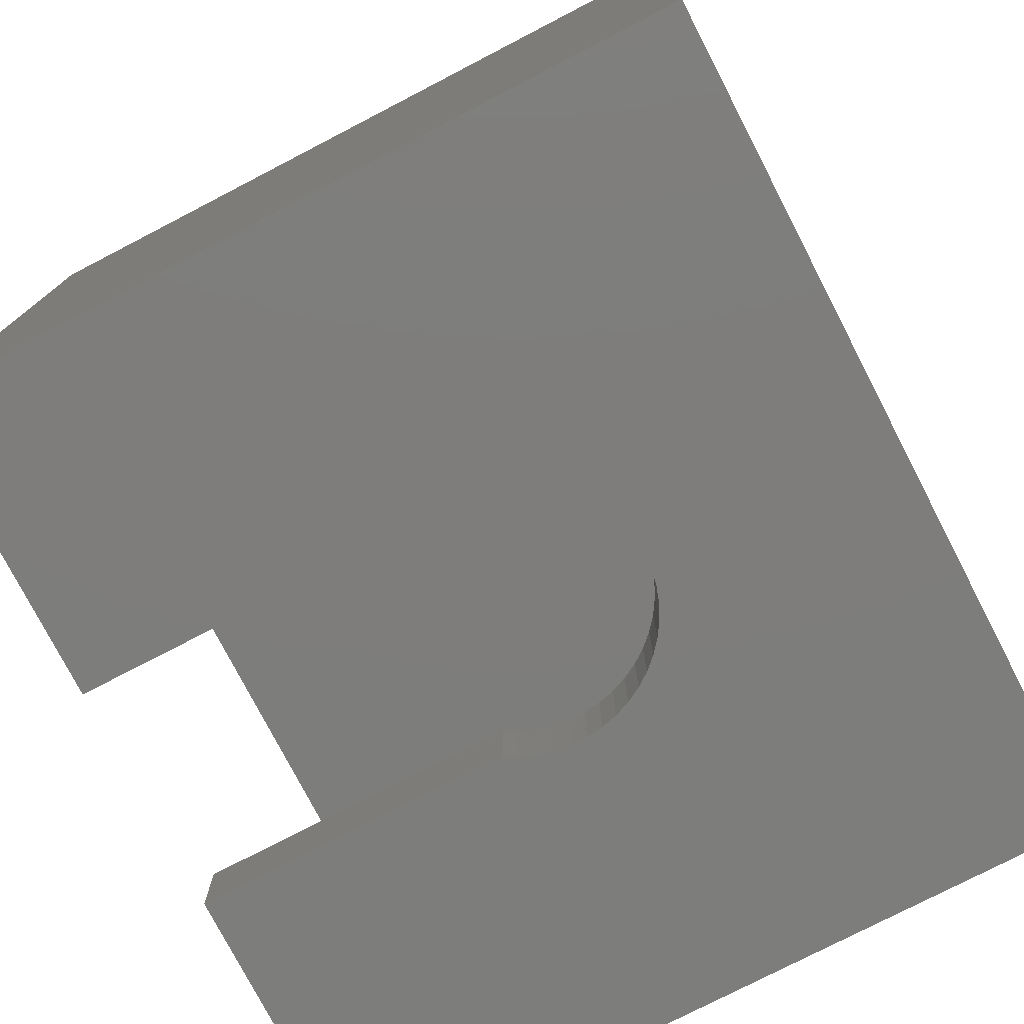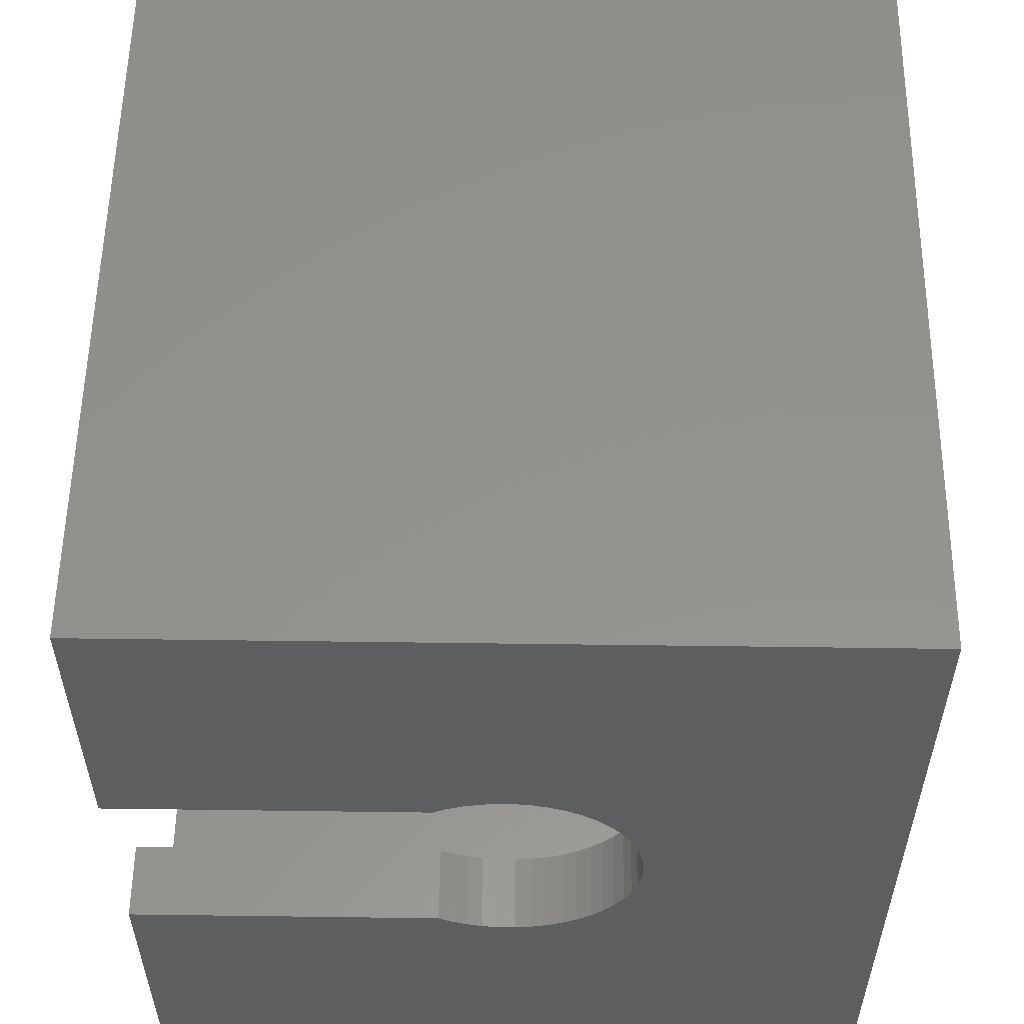
<metadata>
{"format":"stl","ext":"stl","renderer":"f3d","projection":"perspective","resolution":1024,"background":"white","views":[{"elev":-77.0,"azim":-152.6,"up":"+Z"},{"elev":55.7,"azim":-179.2,"up":"+Y"}]}
</metadata>
<code>
# stl→obj: 396 verts, 792 faces
v 10 -9.5 16.5
v 10 9.5 15
v 10 9.5 16.5
v 10 -9.5 15
v 10 11 22
v 10 9.5 20.5
v 10 -9.5 20.5
v 10 -11 22
v 10 -11 0
v 10 11 0
v 10 9.5 2
v 10 3 0
v 10 3 2
v 10 -9.5 2
v 10 -3 0
v 10 -3 2
v -10 11 22
v -10 -11 22
v 1.794 -3 0
v 1.49 -3.167 0
v 1.082 -3.329 0
v 0.6558 -3.438 0
v 0.2198 -3.493 0
v -0.2198 -3.493 0
v -10 -11 0
v -0.6558 -3.438 0
v -1.082 -3.329 0
v -1.49 -3.167 0
v -3.472 -0.4387 0
v -3.5 0 0
v -3.39 -0.8704 0
v -3.254 -1.288 0
v -3.067 -1.686 0
v -2.832 -2.057 0
v -2.551 -2.396 0
v -2.231 -2.697 0
v -1.875 -2.955 0
v 1.794 3 0
v 1.49 3.167 0
v 1.082 3.329 0
v 0.6558 3.438 0
v 0.2198 3.493 0
v -0.2198 3.493 0
v -10 11 0
v -0.6558 3.438 0
v -1.082 3.329 0
v -1.49 3.167 0
v -1.875 2.955 0
v -3.472 0.4387 0
v -3.39 0.8704 0
v -3.254 1.288 0
v -2.231 2.697 0
v -2.551 2.396 0
v -2.832 2.057 0
v -3.067 1.686 0
v -10 9.5 16.5
v -10 -9.5 16.5
v -10 9.5 20.5
v -10 -9.5 20.5
v 4.346 0 16.5
v 4.342 0.05358 16.5
v 4.311 0.5446 16.5
v 4.219 1.028 16.5
v 4.209 1.081 16.5
v 4.057 1.549 16.5
v 4.04 1.6 16.5
v 4.018 1.648 16.5
v 3.808 2.094 16.5
v 3.544 2.509 16.5
v 3.516 2.554 16.5
v 3.202 2.933 16.5
v 3.168 2.975 16.5
v 3.129 3.012 16.5
v 2.77 3.348 16.5
v 2.727 3.38 16.5
v 2.328 3.669 16.5
v 1.897 3.906 16.5
v 1.85 3.932 16.5
v 1.393 4.113 16.5
v 1.343 4.133 16.5
v 1.291 4.146 16.5
v 0.8143 4.269 16.5
v 0.3261 4.33 16.5
v 0.2729 4.337 16.5
v -0.2729 4.337 16.5
v -0.3261 4.33 16.5
v -0.8143 4.269 16.5
v -1.291 4.146 16.5
v -1.343 4.133 16.5
v -1.393 4.113 16.5
v -4.018 1.648 16.5
v -3.808 2.094 16.5
v -4.219 1.028 16.5
v -4.209 1.081 16.5
v -4.342 0.05358 16.5
v -4.311 0.5446 16.5
v -4.346 0 16.5
v -4.057 1.549 16.5
v -4.04 1.6 16.5
v -3.544 2.509 16.5
v -3.516 2.554 16.5
v -3.202 2.933 16.5
v -3.168 2.975 16.5
v -3.129 3.012 16.5
v -2.77 3.348 16.5
v -2.727 3.38 16.5
v -2.328 3.669 16.5
v -1.897 3.906 16.5
v -1.85 3.932 16.5
v 4.342 -0.05358 16.5
v 4.311 -0.5446 16.5
v 4.219 -1.028 16.5
v 4.209 -1.081 16.5
v 4.057 -1.549 16.5
v 4.04 -1.6 16.5
v 4.018 -1.648 16.5
v 3.808 -2.094 16.5
v 3.544 -2.509 16.5
v 3.516 -2.554 16.5
v 3.202 -2.933 16.5
v 3.168 -2.975 16.5
v 3.129 -3.012 16.5
v 2.77 -3.348 16.5
v 2.727 -3.38 16.5
v 2.328 -3.669 16.5
v 1.897 -3.906 16.5
v 1.85 -3.932 16.5
v 1.393 -4.113 16.5
v 1.343 -4.133 16.5
v 1.291 -4.146 16.5
v 0.8143 -4.269 16.5
v 0.3261 -4.33 16.5
v 0.2729 -4.337 16.5
v -0.2729 -4.337 16.5
v -0.3261 -4.33 16.5
v -0.8143 -4.269 16.5
v -1.291 -4.146 16.5
v -1.343 -4.133 16.5
v -1.393 -4.113 16.5
v -1.85 -3.932 16.5
v -4.018 -1.648 16.5
v -4.04 -1.6 16.5
v -4.219 -1.028 16.5
v -4.311 -0.5446 16.5
v -4.342 -0.05358 16.5
v -4.209 -1.081 16.5
v -4.057 -1.549 16.5
v -1.897 -3.906 16.5
v -2.328 -3.669 16.5
v -2.727 -3.38 16.5
v -2.77 -3.348 16.5
v -3.129 -3.012 16.5
v -3.168 -2.975 16.5
v -3.202 -2.933 16.5
v -3.516 -2.554 16.5
v -3.544 -2.509 16.5
v -3.808 -2.094 16.5
v -8.5 -9.5 15
v -8.5 9.5 15
v 1.794 3 2
v 1.49 3.167 2
v 1.082 3.329 2
v 0.6558 3.438 2
v 0.2198 3.493 2
v -8.5 9.5 2
v -0.2198 3.493 2
v -0.6558 3.438 2
v -1.082 3.329 2
v -1.49 3.167 2
v -3.472 0.4387 2
v -3.5 0 2
v -3.39 0.8704 2
v -3.254 1.288 2
v -3.067 1.686 2
v -2.832 2.057 2
v -2.551 2.396 2
v -2.231 2.697 2
v -1.875 2.955 2
v 1.794 -3 2
v 1.49 -3.167 2
v 1.082 -3.329 2
v 0.6558 -3.438 2
v 0.2198 -3.493 2
v -8.5 -9.5 2
v -0.2198 -3.493 2
v -0.6558 -3.438 2
v -1.082 -3.329 2
v -1.49 -3.167 2
v -1.875 -2.955 2
v -3.472 -0.4387 2
v -3.39 -0.8704 2
v -3.254 -1.288 2
v -2.231 -2.697 2
v -2.551 -2.396 2
v -2.832 -2.057 2
v -3.067 -1.686 2
v 1.656 -2.609 17.01
v 1.316 -2.796 17.01
v 1.813 -3.853 16.55
v -2.253 2.115 17.01
v -2.5 1.816 17.01
v -1.516 1.101 17.32
v 1.874 0 17.32
v 1.859 -0.2349 17.32
v 3.09 0 17.01
v -3.104 2.915 16.55
v -3.445 2.503 16.55
v 3.959 1.567 16.55
v -3.959 -1.567 16.55
v 4.224 0.5336 16.55
v 4.258 0 16.55
v 0.7978 4.182 16.55
v 0.194 3.084 17.01
v 0.579 3.035 17.01
v -4.224 -0.5336 16.55
v -4.124 -1.059 16.55
v 1.859 0.2349 17.32
v -2.708 -1.489 17.01
v -3.445 -2.503 16.55
v -2.5 -1.816 17.01
v 2.253 2.115 17.01
v 1.366 1.283 17.32
v 1.516 1.101 17.32
v 3.731 -2.051 16.55
v 3.445 -2.503 16.55
v 0.6279 0 17.48
v 4.124 -1.059 16.55
v -1.859 0.2349 17.32
v -3.09 0 17.01
v -1.874 0 17.32
v 3.445 2.503 16.55
v 3.104 2.915 16.55
v 0.2673 4.249 16.55
v 1.316 4.049 16.55
v -3.731 -2.051 16.55
v 3.066 -0.3873 17.01
v 2.993 -0.7685 17.01
v 1.316 -4.049 16.55
v 2.708 1.489 17.01
v 2.873 1.138 17.01
v -2.873 1.138 17.01
v -2.993 0.7685 17.01
v -1.815 0.466 17.32
v 0.5502 0.3025 17.48
v 1.642 0.9027 17.32
v -1.316 4.049 16.55
v -1.316 2.796 17.01
v -0.9549 2.939 17.01
v -3.104 -2.915 16.55
v 2.281 -3.595 16.55
v 2.714 -3.281 16.55
v 1.815 0.466 17.32
v 0.6082 0.1562 17.48
v 2.993 0.7685 17.01
v -4.258 0 16.55
v 2.5 1.816 17.01
v 4.124 1.059 16.55
v -0.194 -0.5972 17.48
v -0.579 -1.782 17.32
v -0.1177 -0.6168 17.48
v -0.194 3.084 17.01
v -0.7978 4.182 16.55
v -0.579 3.035 17.01
v -0.7978 -4.182 16.55
v -0.2673 -4.249 16.55
v 1.97 2.381 17.01
v -4.124 1.059 16.55
v -1.859 -0.2349 17.32
v -3.066 -0.3873 17.01
v -3.959 1.567 16.55
v 1.742 -0.6898 17.32
v 0.5838 -0.2311 17.48
v 1.642 -0.9027 17.32
v 2.5 -1.816 17.01
v 1.516 -1.101 17.32
v 2.253 -2.115 17.01
v 4.224 -0.5336 16.55
v 0.9549 2.939 17.01
v 0.579 1.782 17.32
v 0.7978 1.695 17.32
v 1.366 -1.283 17.32
v 1.97 -2.381 17.01
v 0.7978 -4.182 16.55
v 0.2673 -4.249 16.55
v 2.714 3.281 16.55
v 3.731 2.051 16.55
v 3.066 0.3873 17.01
v 3.959 -1.567 16.55
v 0.194 0.5972 17.48
v 1.815 -0.466 17.32
v 0.6082 -0.1562 17.48
v 1.813 3.853 16.55
v 1.316 2.796 17.01
v 1.656 2.609 17.01
v -2.708 1.489 17.01
v 0.3364 -0.5302 17.48
v 0.2673 -0.5681 17.48
v 0.7978 -1.695 17.32
v -4.224 0.5336 16.55
v -3.066 0.3873 17.01
v 1.194 1.444 17.32
v 0.4002 0.4838 17.48
v 0.4577 0.4298 17.48
v -0.1177 1.87 17.32
v 0.1177 1.87 17.32
v 0.508 0.3691 17.48
v -0.6279 0 17.48
v 3.104 -2.915 16.55
v 0.5838 0.2311 17.48
v 1.742 0.6898 17.32
v 2.873 -1.138 17.01
v -1.97 2.381 17.01
v -0.7978 1.695 17.32
v -1.656 2.609 17.01
v -1.004 1.582 17.32
v -1.642 0.9027 17.32
v -0.5502 0.3025 17.48
v 1.004 1.582 17.32
v 2.281 3.595 16.55
v -2.873 -1.138 17.01
v -0.508 0.3691 17.48
v 1.004 -1.582 17.32
v 0.623 0.0787 17.48
v -1.742 0.6898 17.32
v -0.579 1.782 17.32
v -0.194 0.5972 17.48
v -0.9549 -2.939 17.01
v -0.579 -3.035 17.01
v -0.2673 4.249 16.55
v 0.2673 0.5681 17.48
v -0.6082 0.1562 17.48
v -0.623 -0.0787 17.48
v -0.03943 0.6267 17.48
v 0.03943 0.6267 17.48
v 0.1177 0.6168 17.48
v 0.3511 1.841 17.32
v -0.1177 -1.87 17.32
v -0.03943 -0.6267 17.48
v 0.3511 -1.841 17.32
v 0.1177 -1.87 17.32
v 0.579 -3.035 17.01
v 0.4002 -0.4838 17.48
v 1.194 -1.444 17.32
v -0.2673 0.5681 17.48
v -0.4577 -0.4298 17.48
v -1.366 -1.283 17.32
v -1.194 -1.444 17.32
v 2.708 -1.489 17.01
v -0.1177 0.6168 17.48
v -0.3511 1.841 17.32
v -0.623 0.0787 17.48
v 0.3364 0.5302 17.48
v 0.1177 -0.6168 17.48
v -1.194 1.444 17.32
v -0.3364 0.5302 17.48
v -0.3511 -1.841 17.32
v -0.4002 -0.4838 17.48
v -2.993 -0.7685 17.01
v -1.97 -2.381 17.01
v -1.004 -1.582 17.32
v -0.6082 -0.1562 17.48
v -1.742 -0.6898 17.32
v -0.5838 -0.2311 17.48
v -0.5838 0.2311 17.48
v -0.4002 0.4838 17.48
v -0.4577 0.4298 17.48
v -3.731 2.051 16.55
v -2.281 3.595 16.55
v -1.813 3.853 16.55
v -1.815 -0.466 17.32
v -1.642 -0.9027 17.32
v 0.03943 -0.6267 17.48
v -1.316 -2.796 17.01
v -1.316 -4.049 16.55
v -1.366 1.283 17.32
v 0.194 -0.5972 17.48
v 0.579 -1.782 17.32
v -2.714 3.281 16.55
v -0.194 -3.084 17.01
v -0.7978 -1.695 17.32
v -1.813 -3.853 16.55
v -0.5502 -0.3025 17.48
v -1.516 -1.101 17.32
v -0.3364 -0.5302 17.48
v -0.2673 -0.5681 17.48
v 0.9549 -2.939 17.01
v 0.194 -3.084 17.01
v 0.5502 -0.3025 17.48
v 0.4577 -0.4298 17.48
v -0.508 -0.3691 17.48
v -1.656 -2.609 17.01
v 0.623 -0.0787 17.48
v 0.508 -0.3691 17.48
v -2.253 -2.115 17.01
v -2.281 -3.595 16.55
v -2.714 -3.281 16.55
f 1 2 3
f 2 1 4
f 3 5 6
f 5 7 6
f 8 1 7
f 1 8 4
f 9 4 8
f 8 7 5
f 2 5 3
f 5 2 10
f 11 10 2
f 12 11 13
f 11 12 10
f 14 15 16
f 14 9 15
f 4 9 14
f 17 8 5
f 8 17 18
f 9 19 15
f 9 20 19
f 9 21 20
f 9 22 21
f 9 23 22
f 9 24 23
f 25 24 9
f 24 25 26
f 26 25 27
f 27 25 28
f 29 25 30
f 31 25 29
f 32 25 31
f 33 25 32
f 34 25 33
f 35 25 34
f 36 25 35
f 37 25 36
f 28 25 37
f 38 10 12
f 39 10 38
f 40 10 39
f 41 10 40
f 42 10 41
f 43 10 42
f 44 43 45
f 44 45 46
f 44 46 47
f 44 47 48
f 44 30 25
f 30 44 49
f 49 44 50
f 50 44 51
f 43 44 10
f 52 44 48
f 53 44 52
f 54 44 53
f 55 44 54
f 51 44 55
f 44 56 17
f 44 57 56
f 18 57 25
f 25 57 44
f 58 17 56
f 59 17 58
f 59 18 17
f 57 18 59
f 10 17 5
f 17 10 44
f 25 8 18
f 8 25 9
f 59 6 7
f 6 59 58
f 3 60 1
f 3 61 60
f 3 62 61
f 3 63 62
f 3 64 63
f 3 65 64
f 3 66 65
f 3 67 66
f 3 68 67
f 3 69 68
f 3 70 69
f 3 71 70
f 3 72 71
f 3 73 72
f 3 74 73
f 3 75 74
f 3 76 75
f 3 77 76
f 3 78 77
f 3 79 78
f 3 80 79
f 3 81 80
f 3 82 81
f 3 83 82
f 3 84 83
f 3 85 84
f 56 85 3
f 85 56 86
f 86 56 87
f 87 56 88
f 88 56 89
f 89 56 90
f 56 91 92
f 56 93 94
f 56 95 96
f 95 56 97
f 93 56 96
f 98 56 94
f 99 56 98
f 91 56 99
f 100 56 92
f 101 56 100
f 102 56 101
f 103 56 102
f 104 56 103
f 105 56 104
f 106 56 105
f 107 56 106
f 108 56 107
f 109 56 108
f 90 56 109
f 110 1 60
f 111 1 110
f 112 1 111
f 113 1 112
f 114 1 113
f 115 1 114
f 116 1 115
f 117 1 116
f 118 1 117
f 119 1 118
f 120 1 119
f 121 1 120
f 122 1 121
f 123 1 122
f 124 1 123
f 125 1 124
f 126 1 125
f 127 1 126
f 128 1 127
f 129 1 128
f 130 1 129
f 131 1 130
f 132 1 131
f 133 1 132
f 134 1 133
f 57 134 135
f 57 135 136
f 57 136 137
f 57 137 138
f 57 138 139
f 57 139 140
f 57 141 142
f 57 143 144
f 57 145 97
f 57 97 56
f 145 57 144
f 143 57 146
f 146 57 147
f 147 57 142
f 134 57 1
f 148 57 140
f 149 57 148
f 150 57 149
f 151 57 150
f 152 57 151
f 153 57 152
f 154 57 153
f 155 57 154
f 156 57 155
f 157 57 156
f 141 57 157
f 56 6 58
f 6 56 3
f 1 59 7
f 59 1 57
f 158 2 4
f 2 158 159
f 11 160 13
f 11 161 160
f 11 162 161
f 11 163 162
f 11 164 163
f 165 164 11
f 164 165 166
f 166 165 167
f 167 165 168
f 168 165 169
f 170 165 171
f 172 165 170
f 173 165 172
f 174 165 173
f 175 165 174
f 176 165 175
f 177 165 176
f 178 165 177
f 169 165 178
f 179 14 16
f 180 14 179
f 181 14 180
f 182 14 181
f 183 14 182
f 184 183 185
f 184 185 186
f 184 186 187
f 184 187 188
f 184 188 189
f 184 171 165
f 171 184 190
f 190 184 191
f 191 184 192
f 183 184 14
f 193 184 189
f 194 184 193
f 195 184 194
f 196 184 195
f 192 184 196
f 158 165 159
f 165 158 184
f 165 2 159
f 2 165 11
f 14 158 4
f 158 14 184
f 173 55 174
f 55 173 51
f 26 187 186
f 187 26 27
f 20 181 180
f 181 20 21
f 21 182 181
f 182 21 22
f 40 161 162
f 161 40 39
f 43 164 166
f 164 43 42
f 22 183 182
f 183 22 23
f 24 186 185
f 186 24 26
f 194 34 195
f 34 194 35
f 53 177 176
f 177 53 52
f 37 193 189
f 193 37 36
f 36 194 193
f 194 36 35
f 19 180 179
f 180 19 20
f 41 162 163
f 162 41 40
f 174 54 175
f 54 174 55
f 45 166 167
f 166 45 43
f 47 168 169
f 168 47 46
f 191 29 190
f 29 191 31
f 172 51 173
f 51 172 50
f 46 167 168
f 167 46 45
f 23 185 183
f 185 23 24
f 195 33 196
f 33 195 34
f 39 160 161
f 160 39 38
f 175 53 176
f 53 175 54
f 190 30 171
f 30 190 29
f 192 31 191
f 31 192 32
f 48 169 178
f 169 48 47
f 171 49 170
f 49 171 30
f 27 188 187
f 188 27 28
f 42 163 164
f 163 42 41
f 170 50 172
f 50 170 49
f 52 178 177
f 178 52 48
f 196 32 192
f 32 196 33
f 28 189 188
f 189 28 37
f 38 13 160
f 13 38 12
f 15 179 16
f 179 15 19
f 197 198 199
f 200 201 202
f 203 204 205
f 206 207 201
f 66 208 65
f 209 147 142
f 210 61 62
f 61 210 211
f 212 213 214
f 215 143 216
f 143 215 144
f 205 217 203
f 218 219 220
f 221 222 223
f 224 118 117
f 118 224 225
f 217 226 203
f 112 227 113
f 228 229 230
f 71 231 70
f 231 71 232
f 233 213 212
f 212 81 82
f 81 212 234
f 218 235 219
f 236 237 227
f 199 128 127
f 128 199 238
f 118 225 119
f 208 239 240
f 104 103 206
f 241 242 243
f 223 244 245
f 246 247 248
f 220 219 249
f 250 124 251
f 124 250 125
f 252 253 217
f 254 252 217
f 95 97 255
f 231 256 239
f 257 240 254
f 205 204 236
f 258 259 260
f 261 262 263
f 264 135 265
f 135 264 136
f 266 222 221
f 241 267 242
f 268 229 269
f 83 212 82
f 212 83 233
f 94 93 267
f 91 99 270
f 80 81 234
f 271 272 273
f 274 275 276
f 277 112 111
f 112 277 227
f 203 226 204
f 278 279 280
f 276 281 282
f 283 130 238
f 130 283 131
f 283 132 131
f 132 283 284
f 75 285 74
f 61 211 60
f 285 73 74
f 73 285 232
f 232 256 231
f 67 208 66
f 231 239 286
f 210 287 205
f 210 205 211
f 205 236 277
f 227 114 113
f 114 227 288
f 234 214 278
f 279 289 280
f 290 291 271
f 212 214 234
f 80 234 79
f 79 292 78
f 292 79 234
f 292 293 294
f 229 215 269
f 98 267 270
f 267 98 94
f 295 270 241
f 296 297 298
f 93 299 267
f 299 93 96
f 242 300 228
f 301 302 303
f 213 304 305
f 304 213 261
f 223 306 244
f 307 230 268
f 120 308 121
f 121 308 122
f 239 245 240
f 287 217 205
f 221 223 256
f 208 240 257
f 245 309 310
f 222 303 223
f 216 147 209
f 147 216 146
f 65 257 64
f 257 65 208
f 64 257 63
f 236 204 237
f 277 236 227
f 63 210 62
f 210 63 257
f 257 287 210
f 114 288 115
f 60 211 110
f 237 311 227
f 227 311 288
f 312 206 200
f 313 314 315
f 202 316 317
f 294 318 266
f 319 294 285
f 73 232 72
f 72 232 71
f 78 292 77
f 292 294 319
f 320 209 218
f 219 156 155
f 229 255 215
f 300 229 228
f 243 242 228
f 201 207 295
f 88 89 246
f 99 98 270
f 101 100 207
f 103 102 206
f 314 312 315
f 321 202 317
f 310 309 253
f 290 271 311
f 237 290 311
f 225 120 119
f 120 225 308
f 251 122 308
f 122 251 123
f 322 298 197
f 217 253 323
f 217 323 226
f 310 253 252
f 240 252 254
f 286 239 208
f 70 231 69
f 324 241 243
f 325 313 326
f 259 327 328
f 209 142 141
f 238 130 129
f 115 288 116
f 224 116 288
f 116 224 117
f 325 248 313
f 84 329 233
f 329 84 85
f 213 305 214
f 280 289 330
f 243 228 331
f 285 266 232
f 285 294 266
f 319 75 76
f 75 319 285
f 77 319 76
f 319 77 292
f 216 143 146
f 218 209 235
f 249 154 153
f 95 299 96
f 299 95 255
f 299 255 229
f 300 299 229
f 230 229 268
f 307 268 332
f 305 333 334
f 333 305 304
f 270 267 241
f 202 295 316
f 305 335 336
f 260 337 338
f 339 340 341
f 342 296 343
f 276 282 308
f 204 290 237
f 326 313 344
f 345 346 347
f 348 275 274
f 128 238 129
f 126 199 127
f 257 254 287
f 254 217 287
f 256 223 239
f 240 310 252
f 239 223 245
f 304 349 333
f 350 325 349
f 331 228 351
f 318 352 301
f 353 340 339
f 102 207 206
f 207 102 101
f 295 241 316
f 201 295 202
f 200 206 201
f 315 312 354
f 315 354 355
f 234 293 292
f 234 278 293
f 260 259 356
f 214 279 278
f 294 280 318
f 351 228 307
f 345 347 357
f 232 221 256
f 232 266 221
f 268 269 358
f 269 215 216
f 347 359 360
f 235 156 219
f 156 235 157
f 141 235 209
f 235 141 157
f 269 216 358
f 320 216 209
f 255 97 145
f 145 215 255
f 215 145 144
f 361 362 363
f 317 316 364
f 242 267 300
f 267 299 300
f 316 324 364
f 316 241 324
f 223 303 306
f 365 354 366
f 100 367 207
f 367 100 92
f 91 367 92
f 367 91 270
f 263 246 248
f 84 233 83
f 108 368 369
f 368 108 107
f 369 368 314
f 263 248 325
f 329 262 261
f 245 244 309
f 370 320 362
f 371 320 218
f 338 340 372
f 340 338 337
f 322 296 298
f 361 268 370
f 308 282 251
f 197 298 198
f 224 348 225
f 288 348 224
f 311 348 288
f 273 275 348
f 373 374 327
f 123 251 124
f 250 126 125
f 126 250 199
f 286 67 68
f 67 286 208
f 69 286 68
f 286 69 231
f 375 202 366
f 240 245 310
f 366 202 321
f 370 358 320
f 305 334 335
f 301 303 222
f 266 301 222
f 344 313 355
f 349 325 326
f 298 376 377
f 228 230 307
f 277 110 211
f 110 277 111
f 211 205 277
f 246 369 247
f 106 368 107
f 368 106 378
f 312 200 375
f 375 200 202
f 268 358 370
f 379 264 265
f 313 315 355
f 248 247 313
f 293 280 294
f 278 280 293
f 214 336 279
f 214 305 336
f 280 352 318
f 258 380 259
f 346 359 347
f 381 148 140
f 358 216 320
f 362 320 371
f 376 353 377
f 382 371 383
f 291 272 271
f 324 243 331
f 364 324 331
f 207 367 295
f 367 270 295
f 89 90 246
f 247 314 313
f 304 350 349
f 233 261 213
f 261 233 329
f 355 354 365
f 371 218 383
f 279 335 289
f 363 371 382
f 336 335 279
f 345 383 346
f 337 328 379
f 357 347 384
f 282 197 251
f 385 380 258
f 377 341 386
f 341 387 283
f 273 388 275
f 280 330 352
f 204 291 290
f 275 281 276
f 275 389 281
f 337 387 340
f 387 337 379
f 132 284 133
f 251 197 250
f 250 197 199
f 266 318 301
f 106 105 378
f 247 369 314
f 104 378 105
f 378 104 206
f 378 206 312
f 354 375 366
f 354 312 375
f 281 389 343
f 377 353 339
f 297 376 298
f 361 370 362
f 332 268 361
f 304 263 350
f 263 325 350
f 374 138 137
f 390 383 345
f 382 383 390
f 86 262 329
f 262 86 87
f 85 86 329
f 368 378 314
f 314 378 312
f 262 246 263
f 88 262 87
f 262 88 246
f 261 263 304
f 380 391 373
f 323 392 226
f 253 392 323
f 253 291 392
f 309 291 253
f 309 272 291
f 244 272 309
f 244 388 272
f 306 388 244
f 306 393 388
f 303 393 306
f 303 389 393
f 302 389 303
f 302 342 389
f 352 342 302
f 352 296 342
f 330 296 352
f 330 297 296
f 289 297 330
f 289 376 297
f 335 376 289
f 335 353 376
f 334 353 335
f 334 372 353
f 333 372 334
f 333 338 372
f 349 338 333
f 349 260 338
f 326 260 349
f 326 258 260
f 344 258 326
f 344 385 258
f 355 385 344
f 355 384 385
f 365 384 355
f 365 357 384
f 366 357 365
f 366 345 357
f 321 345 366
f 321 390 345
f 317 390 321
f 317 382 390
f 364 382 317
f 364 363 382
f 331 363 364
f 331 361 363
f 351 361 331
f 351 332 361
f 332 351 307
f 346 394 359
f 341 340 387
f 238 341 283
f 198 238 199
f 384 360 380
f 301 352 302
f 392 291 204
f 226 392 204
f 348 274 225
f 272 388 273
f 198 298 386
f 283 387 284
f 381 139 374
f 139 381 140
f 391 395 381
f 259 328 356
f 327 374 328
f 394 249 359
f 219 154 249
f 154 219 155
f 353 372 340
f 388 393 275
f 90 369 246
f 369 90 109
f 109 108 369
f 383 394 346
f 220 249 394
f 363 362 371
f 393 389 275
f 384 347 360
f 360 359 391
f 356 328 337
f 260 356 337
f 298 377 386
f 377 339 341
f 282 322 197
f 343 296 322
f 311 273 348
f 271 273 311
f 389 342 343
f 274 276 308
f 225 274 308
f 373 381 374
f 249 153 152
f 374 139 138
f 328 264 379
f 379 284 387
f 284 379 265
f 383 220 394
f 383 218 220
f 152 396 249
f 396 152 151
f 360 391 380
f 384 380 385
f 386 341 238
f 198 386 238
f 343 322 282
f 281 343 282
f 328 374 264
f 264 137 136
f 137 264 374
f 380 327 259
f 380 373 327
f 265 133 284
f 133 265 134
f 265 135 134
f 359 249 396
f 391 381 373
f 359 396 391
f 396 151 150
f 391 396 395
f 150 395 396
f 395 150 149
f 395 148 381
f 148 395 149

</code>
